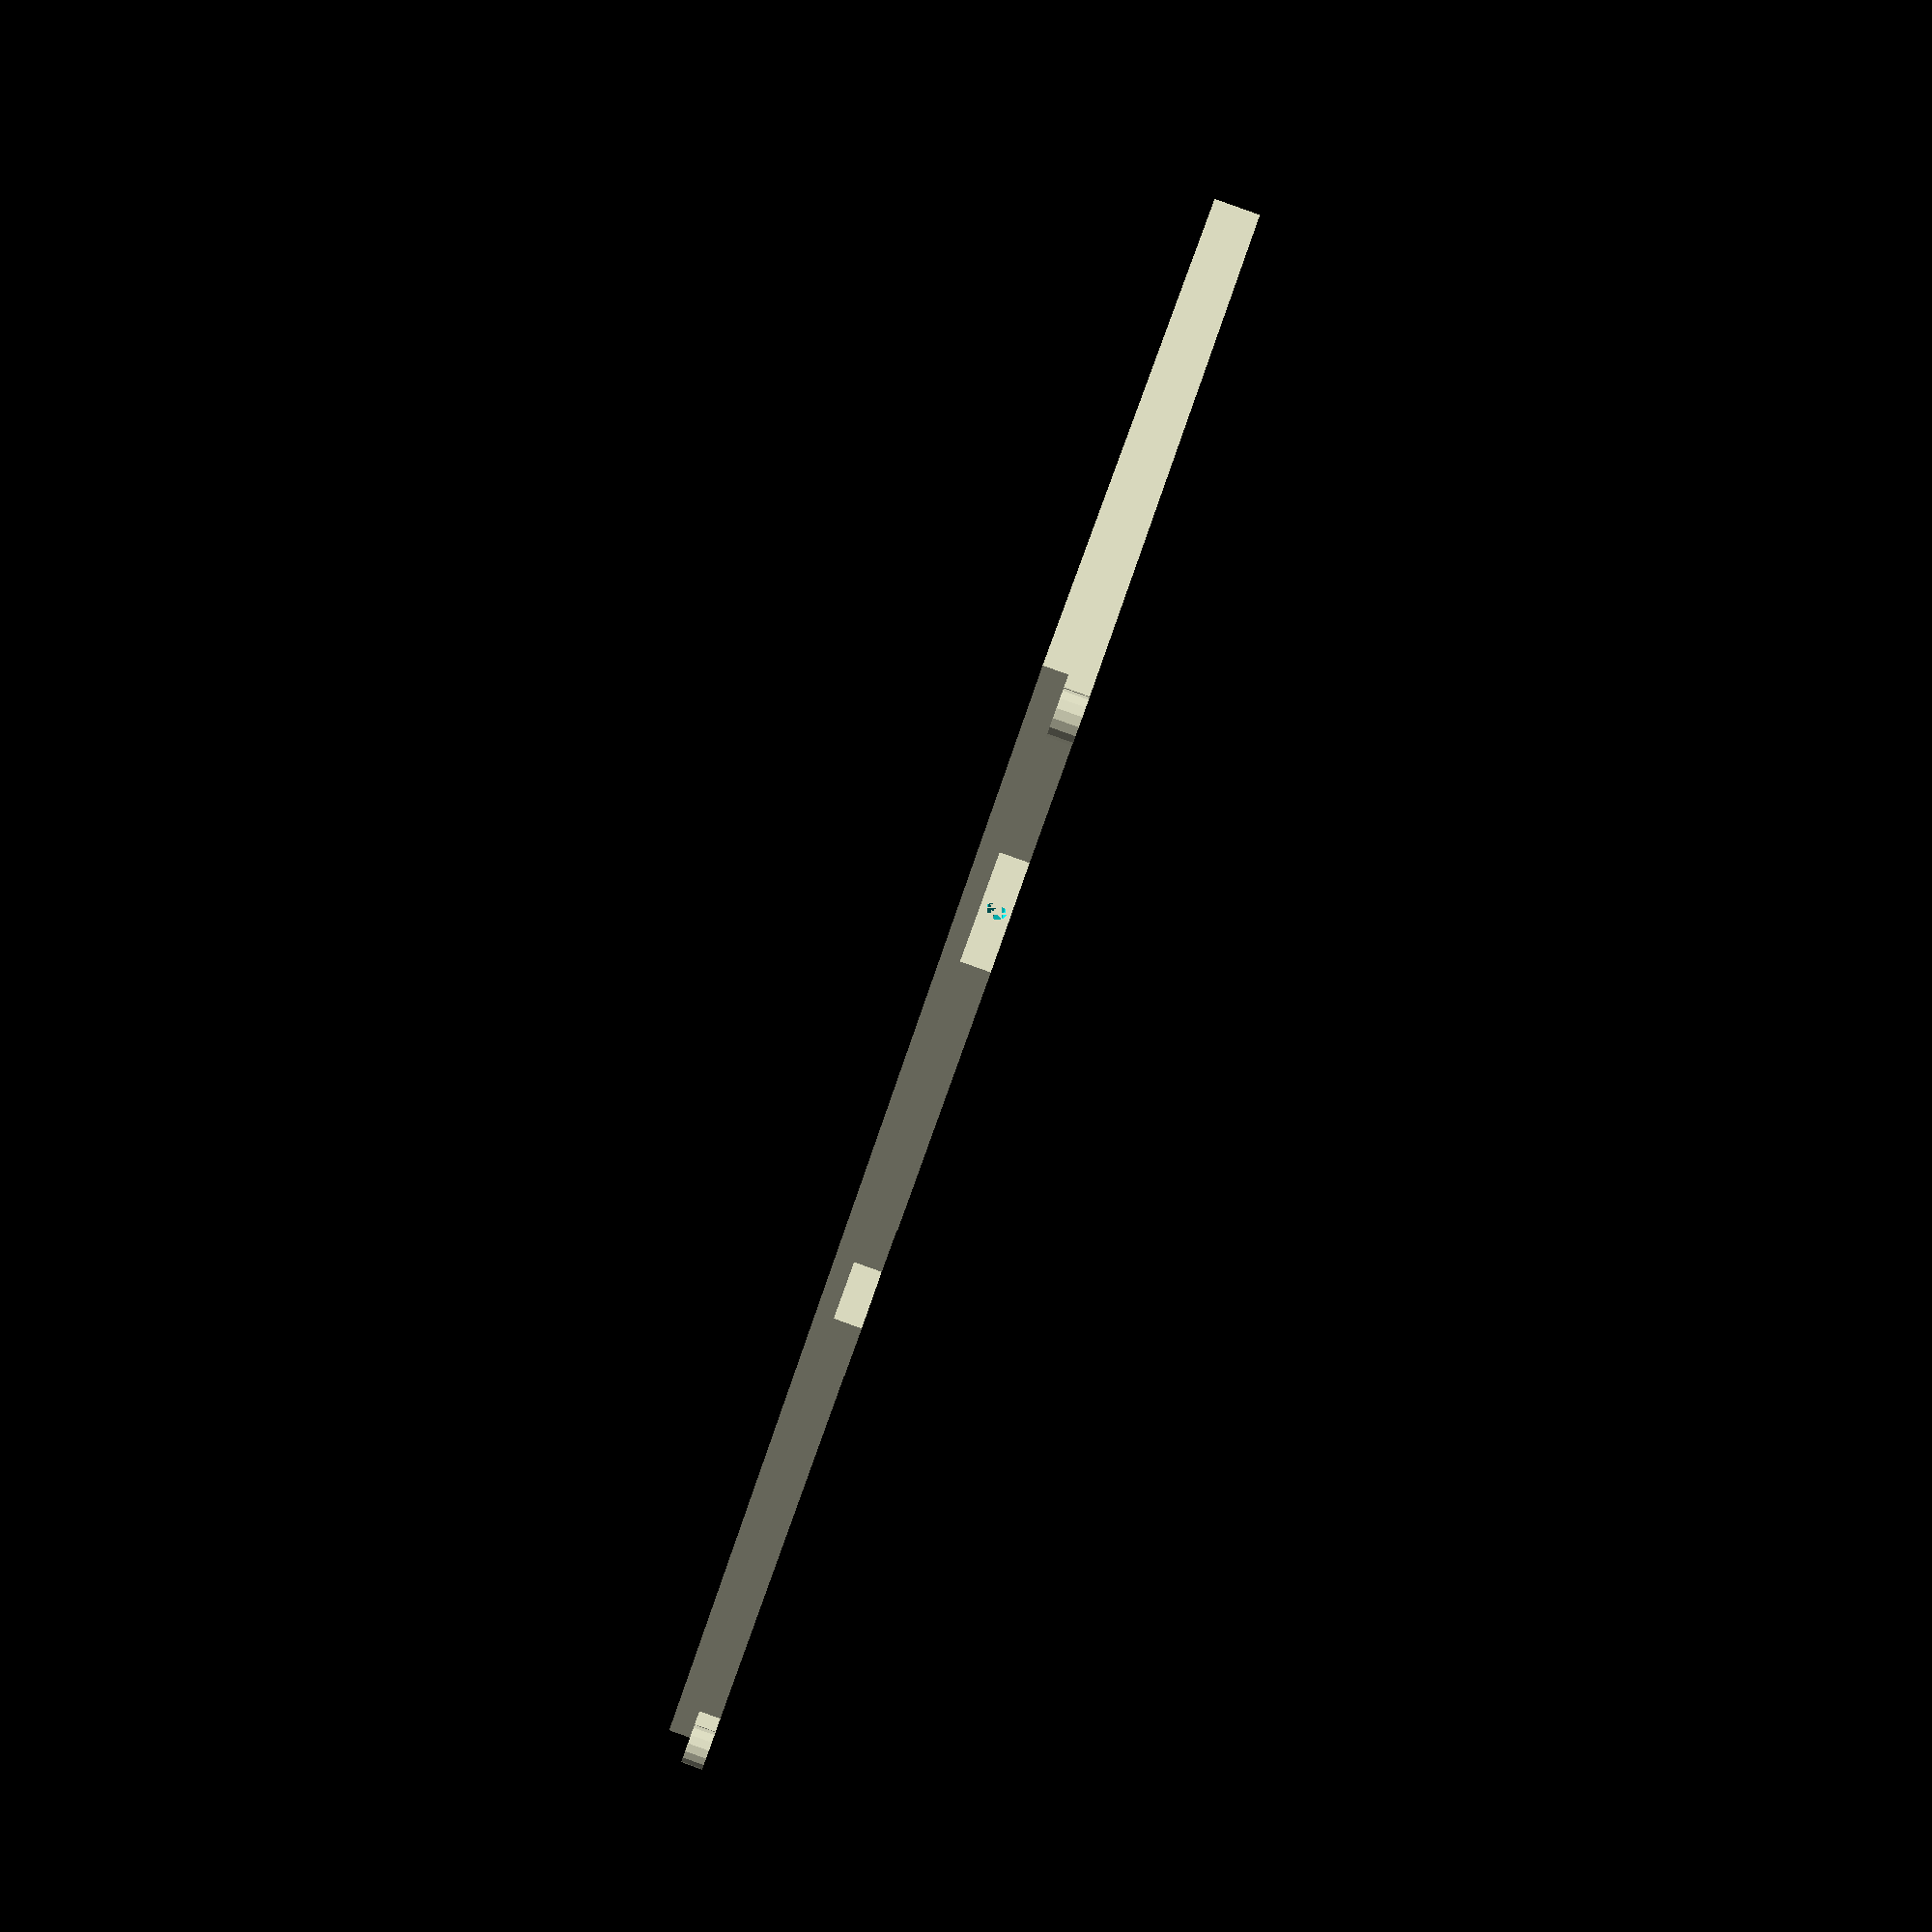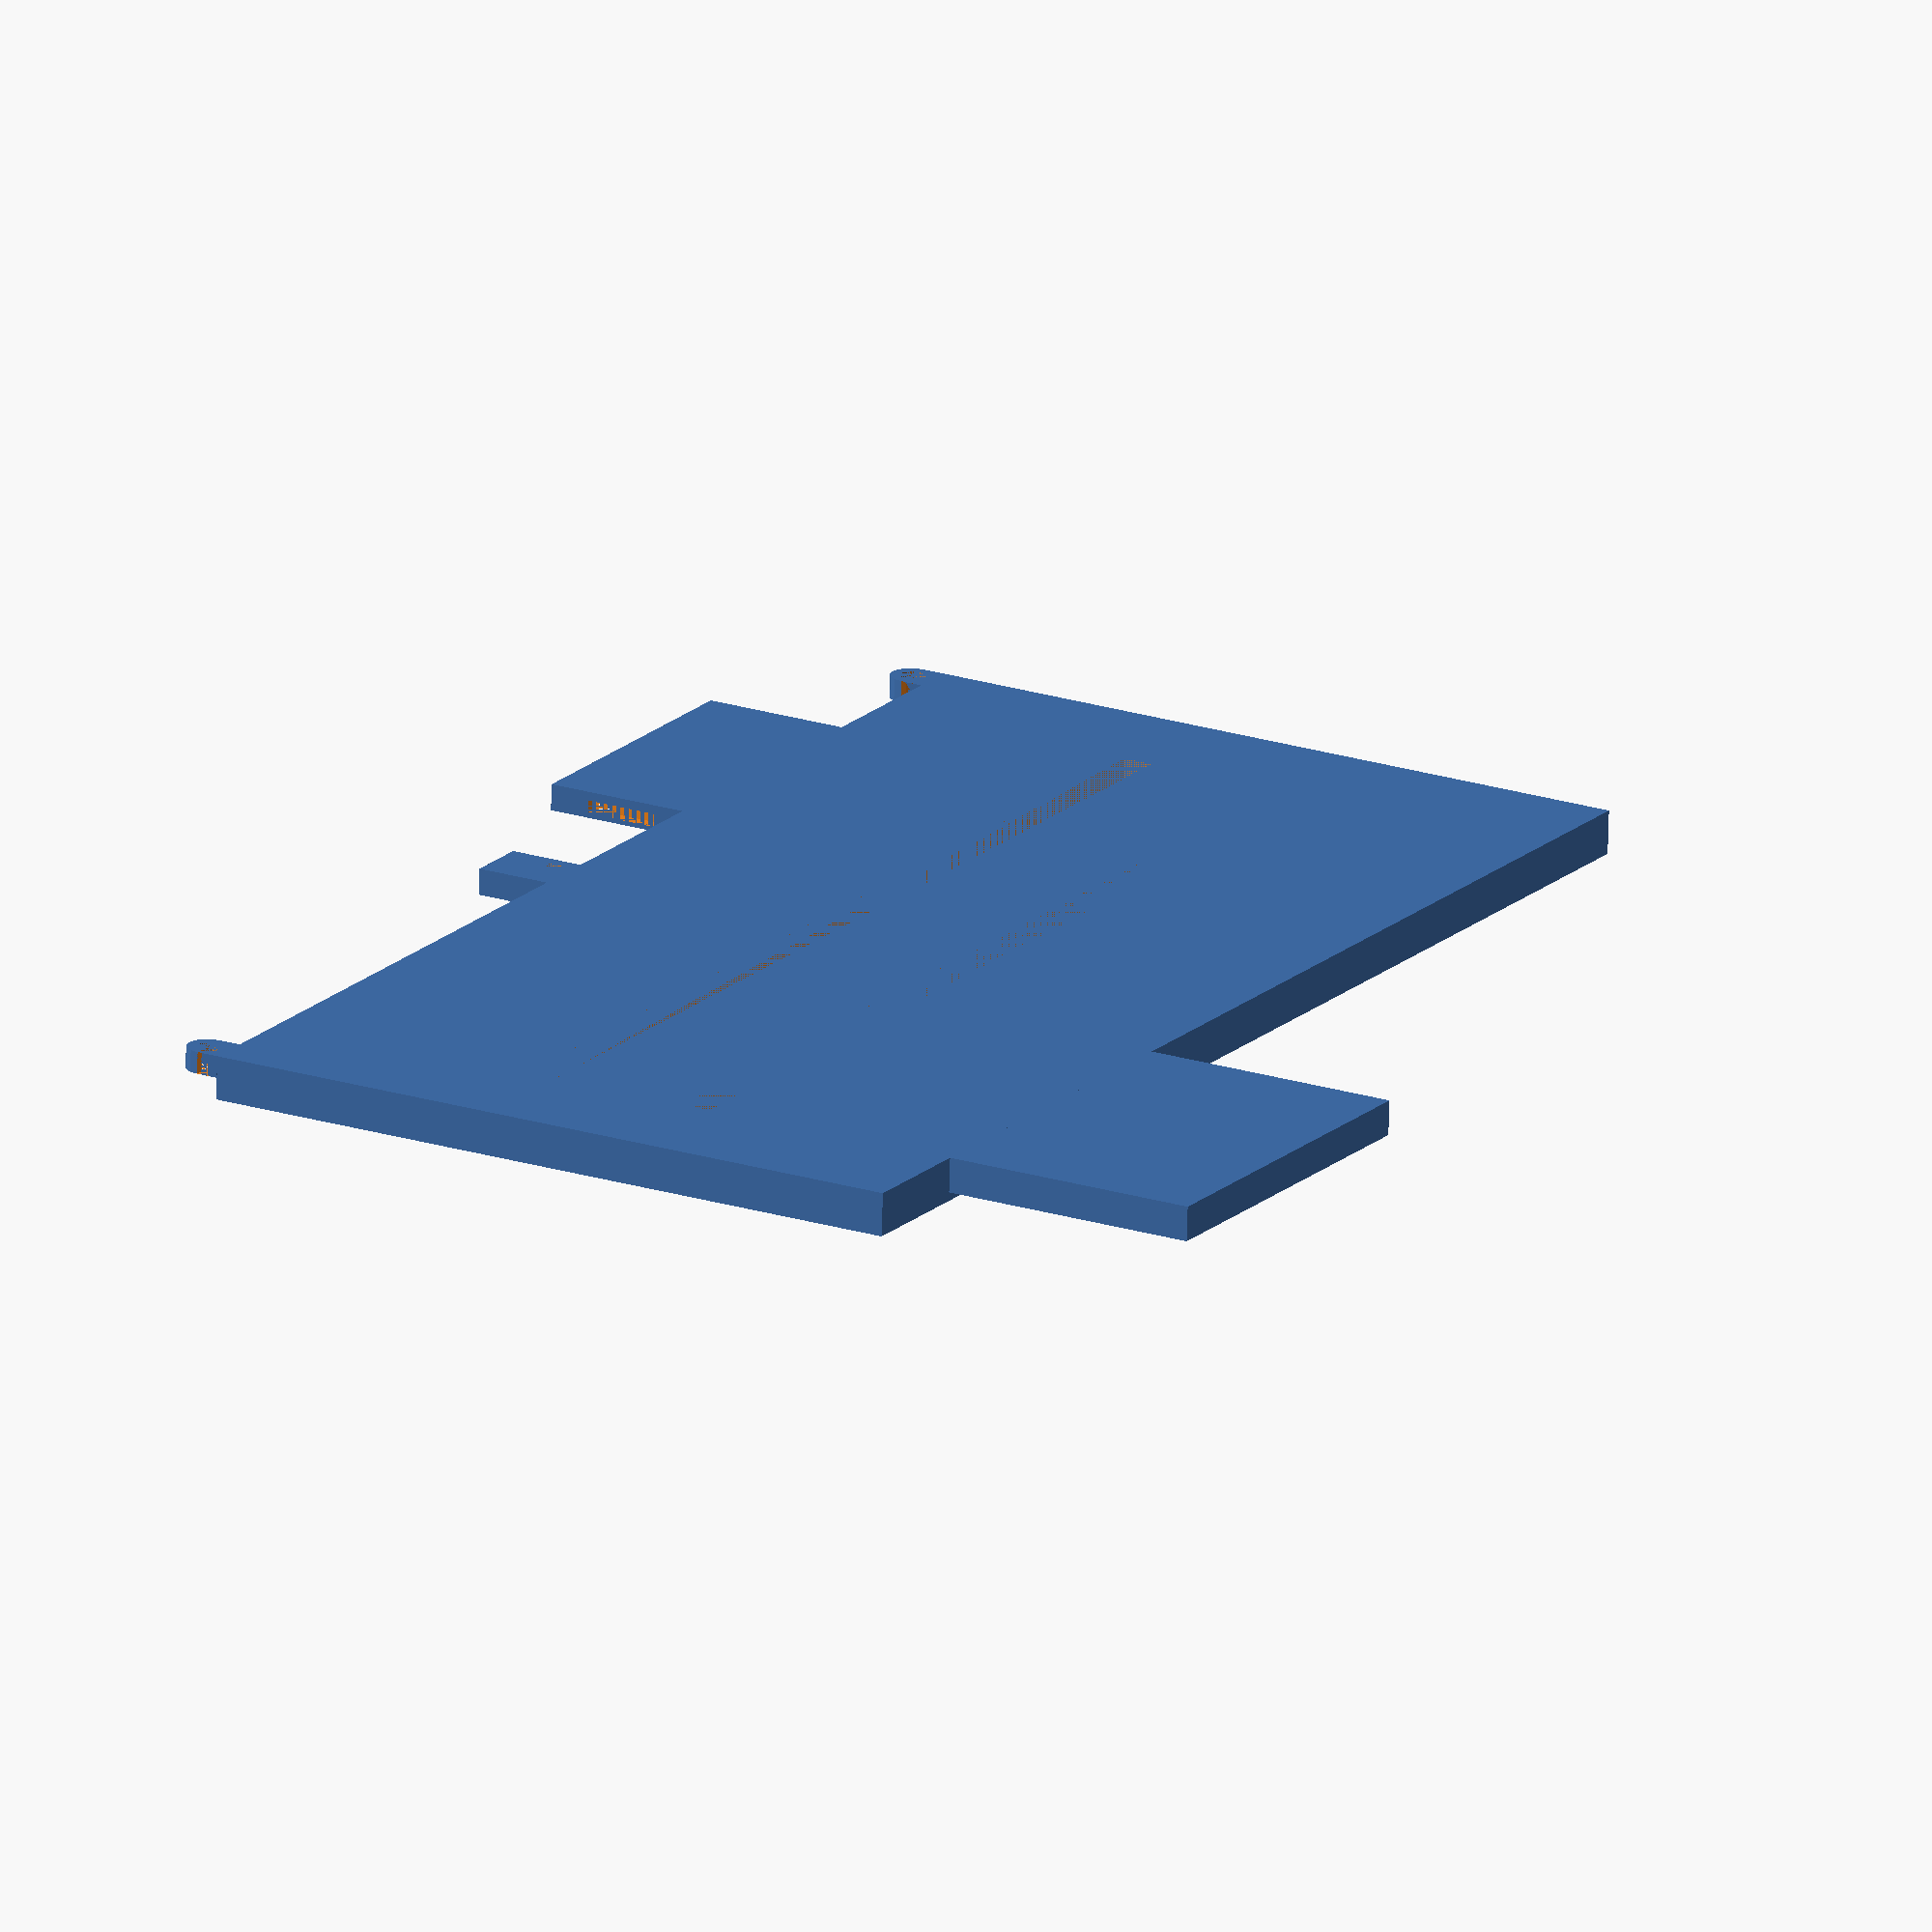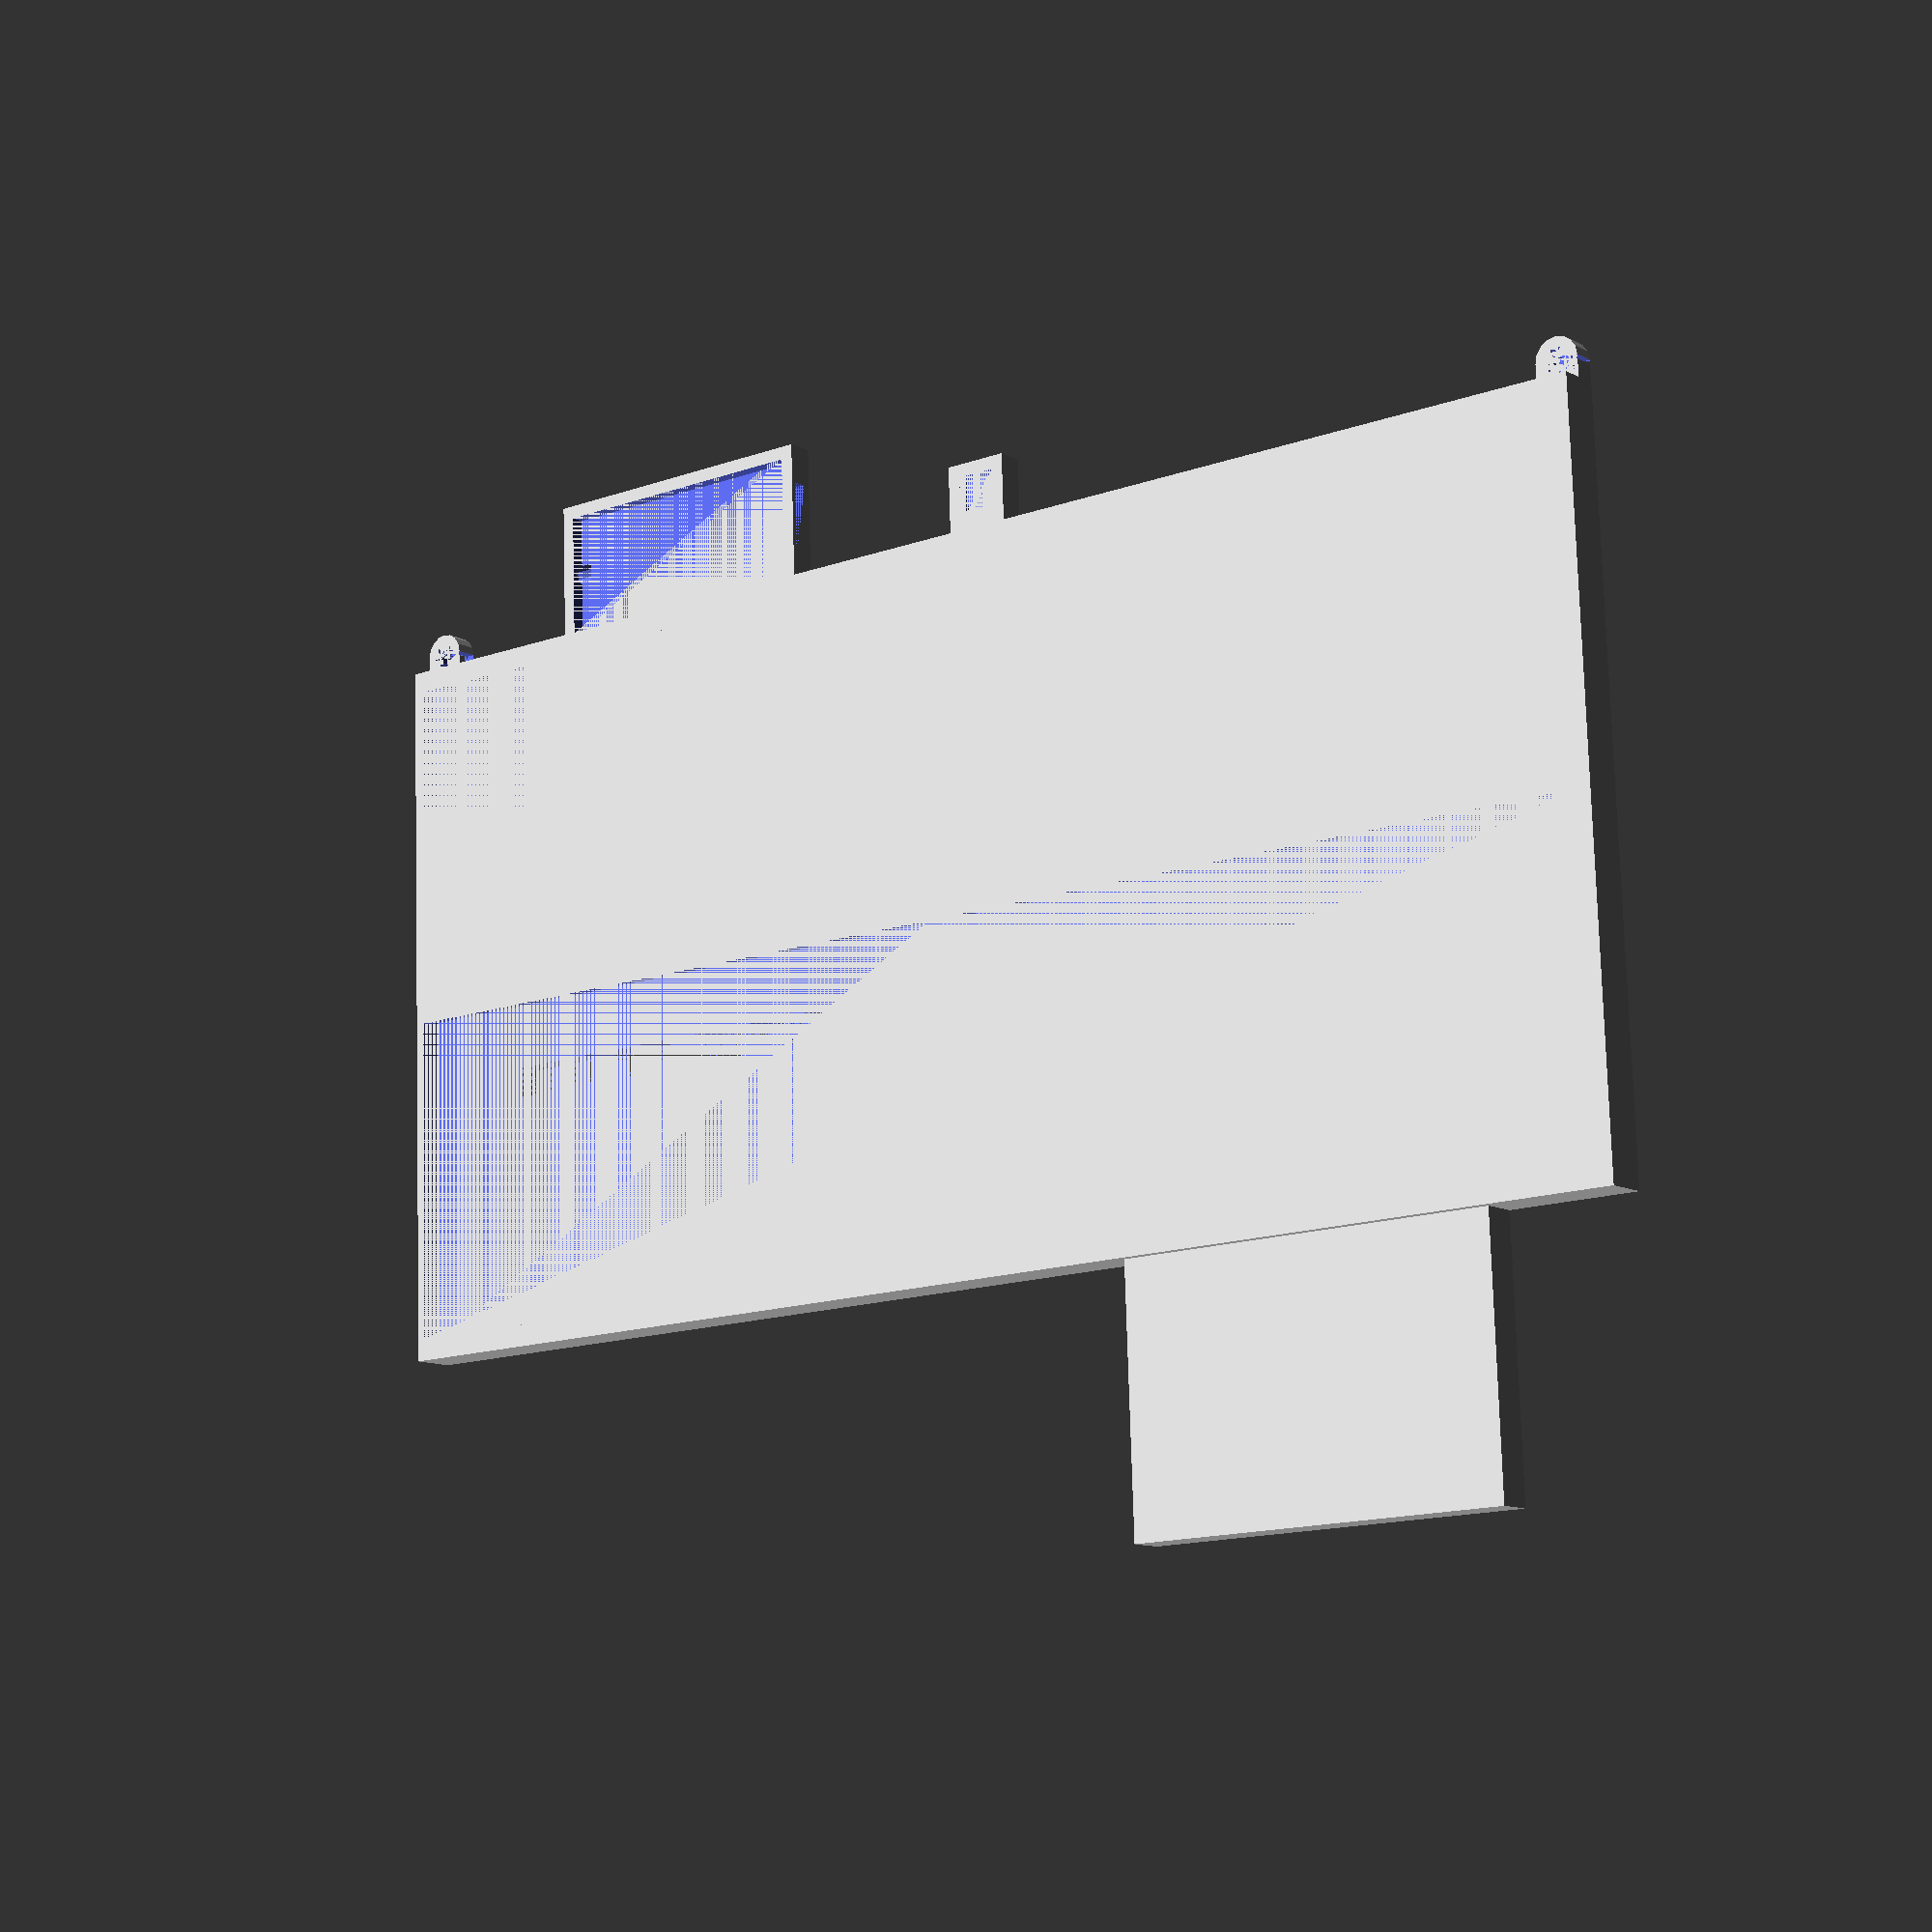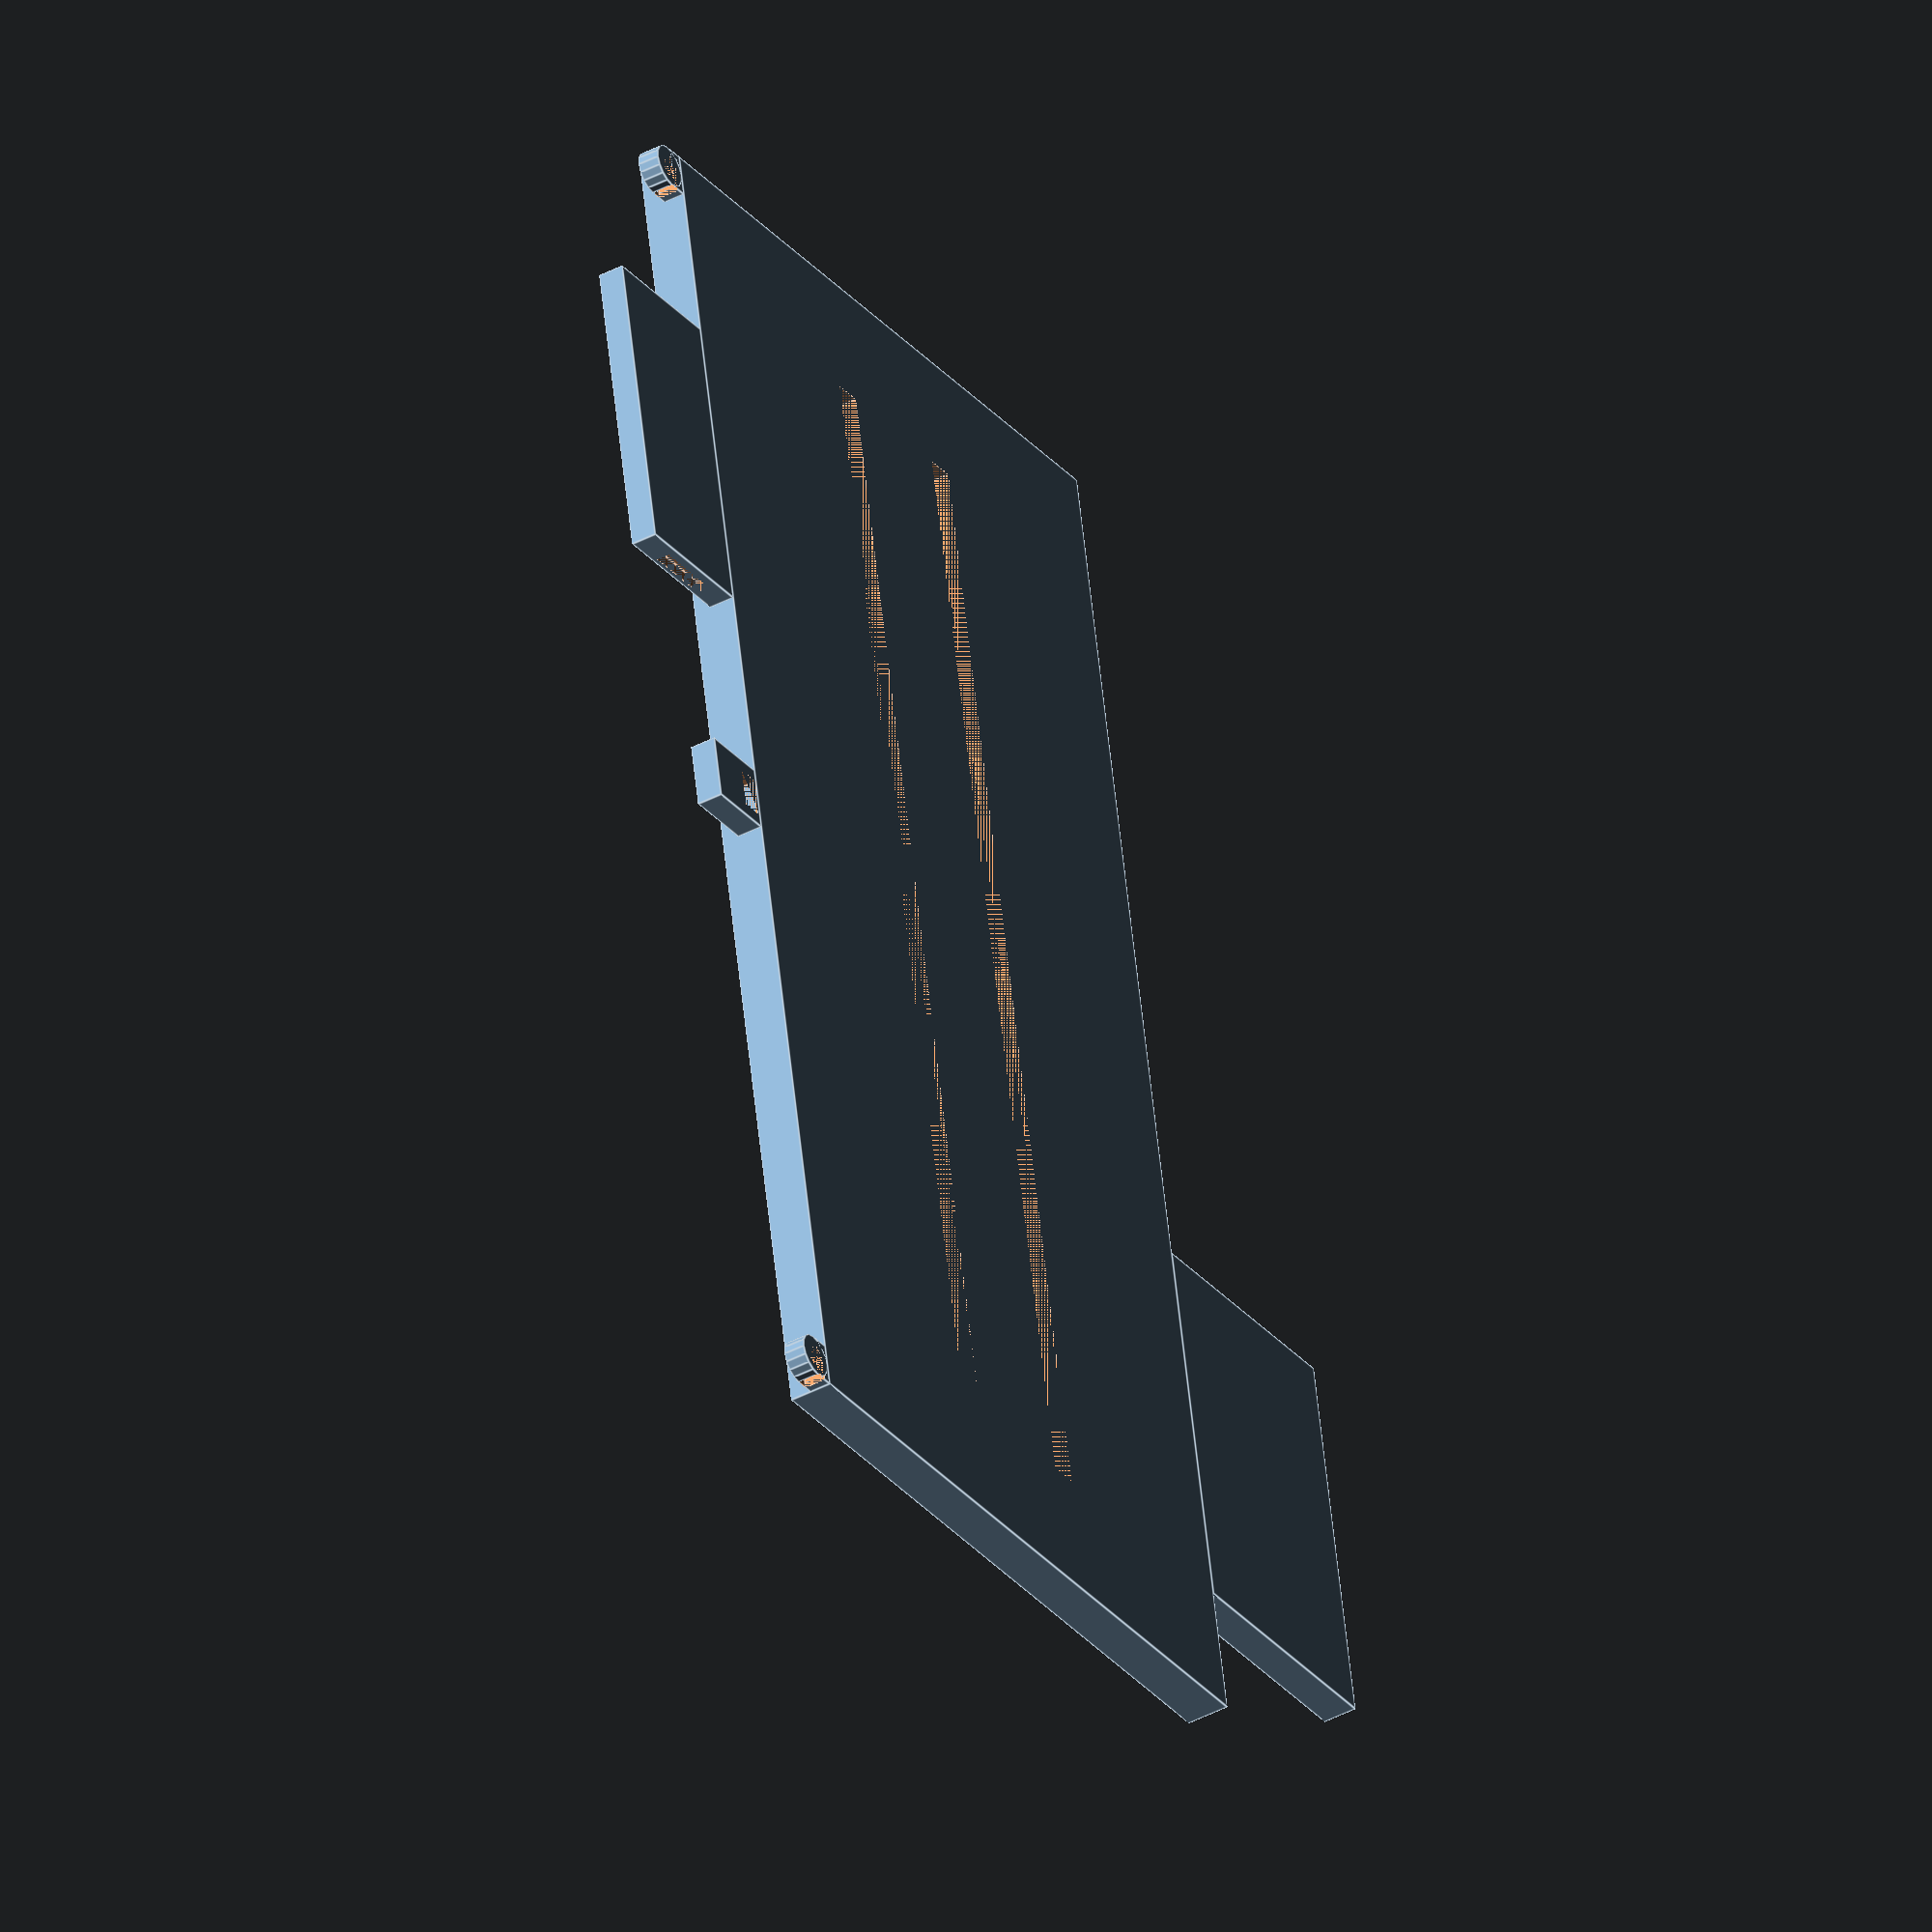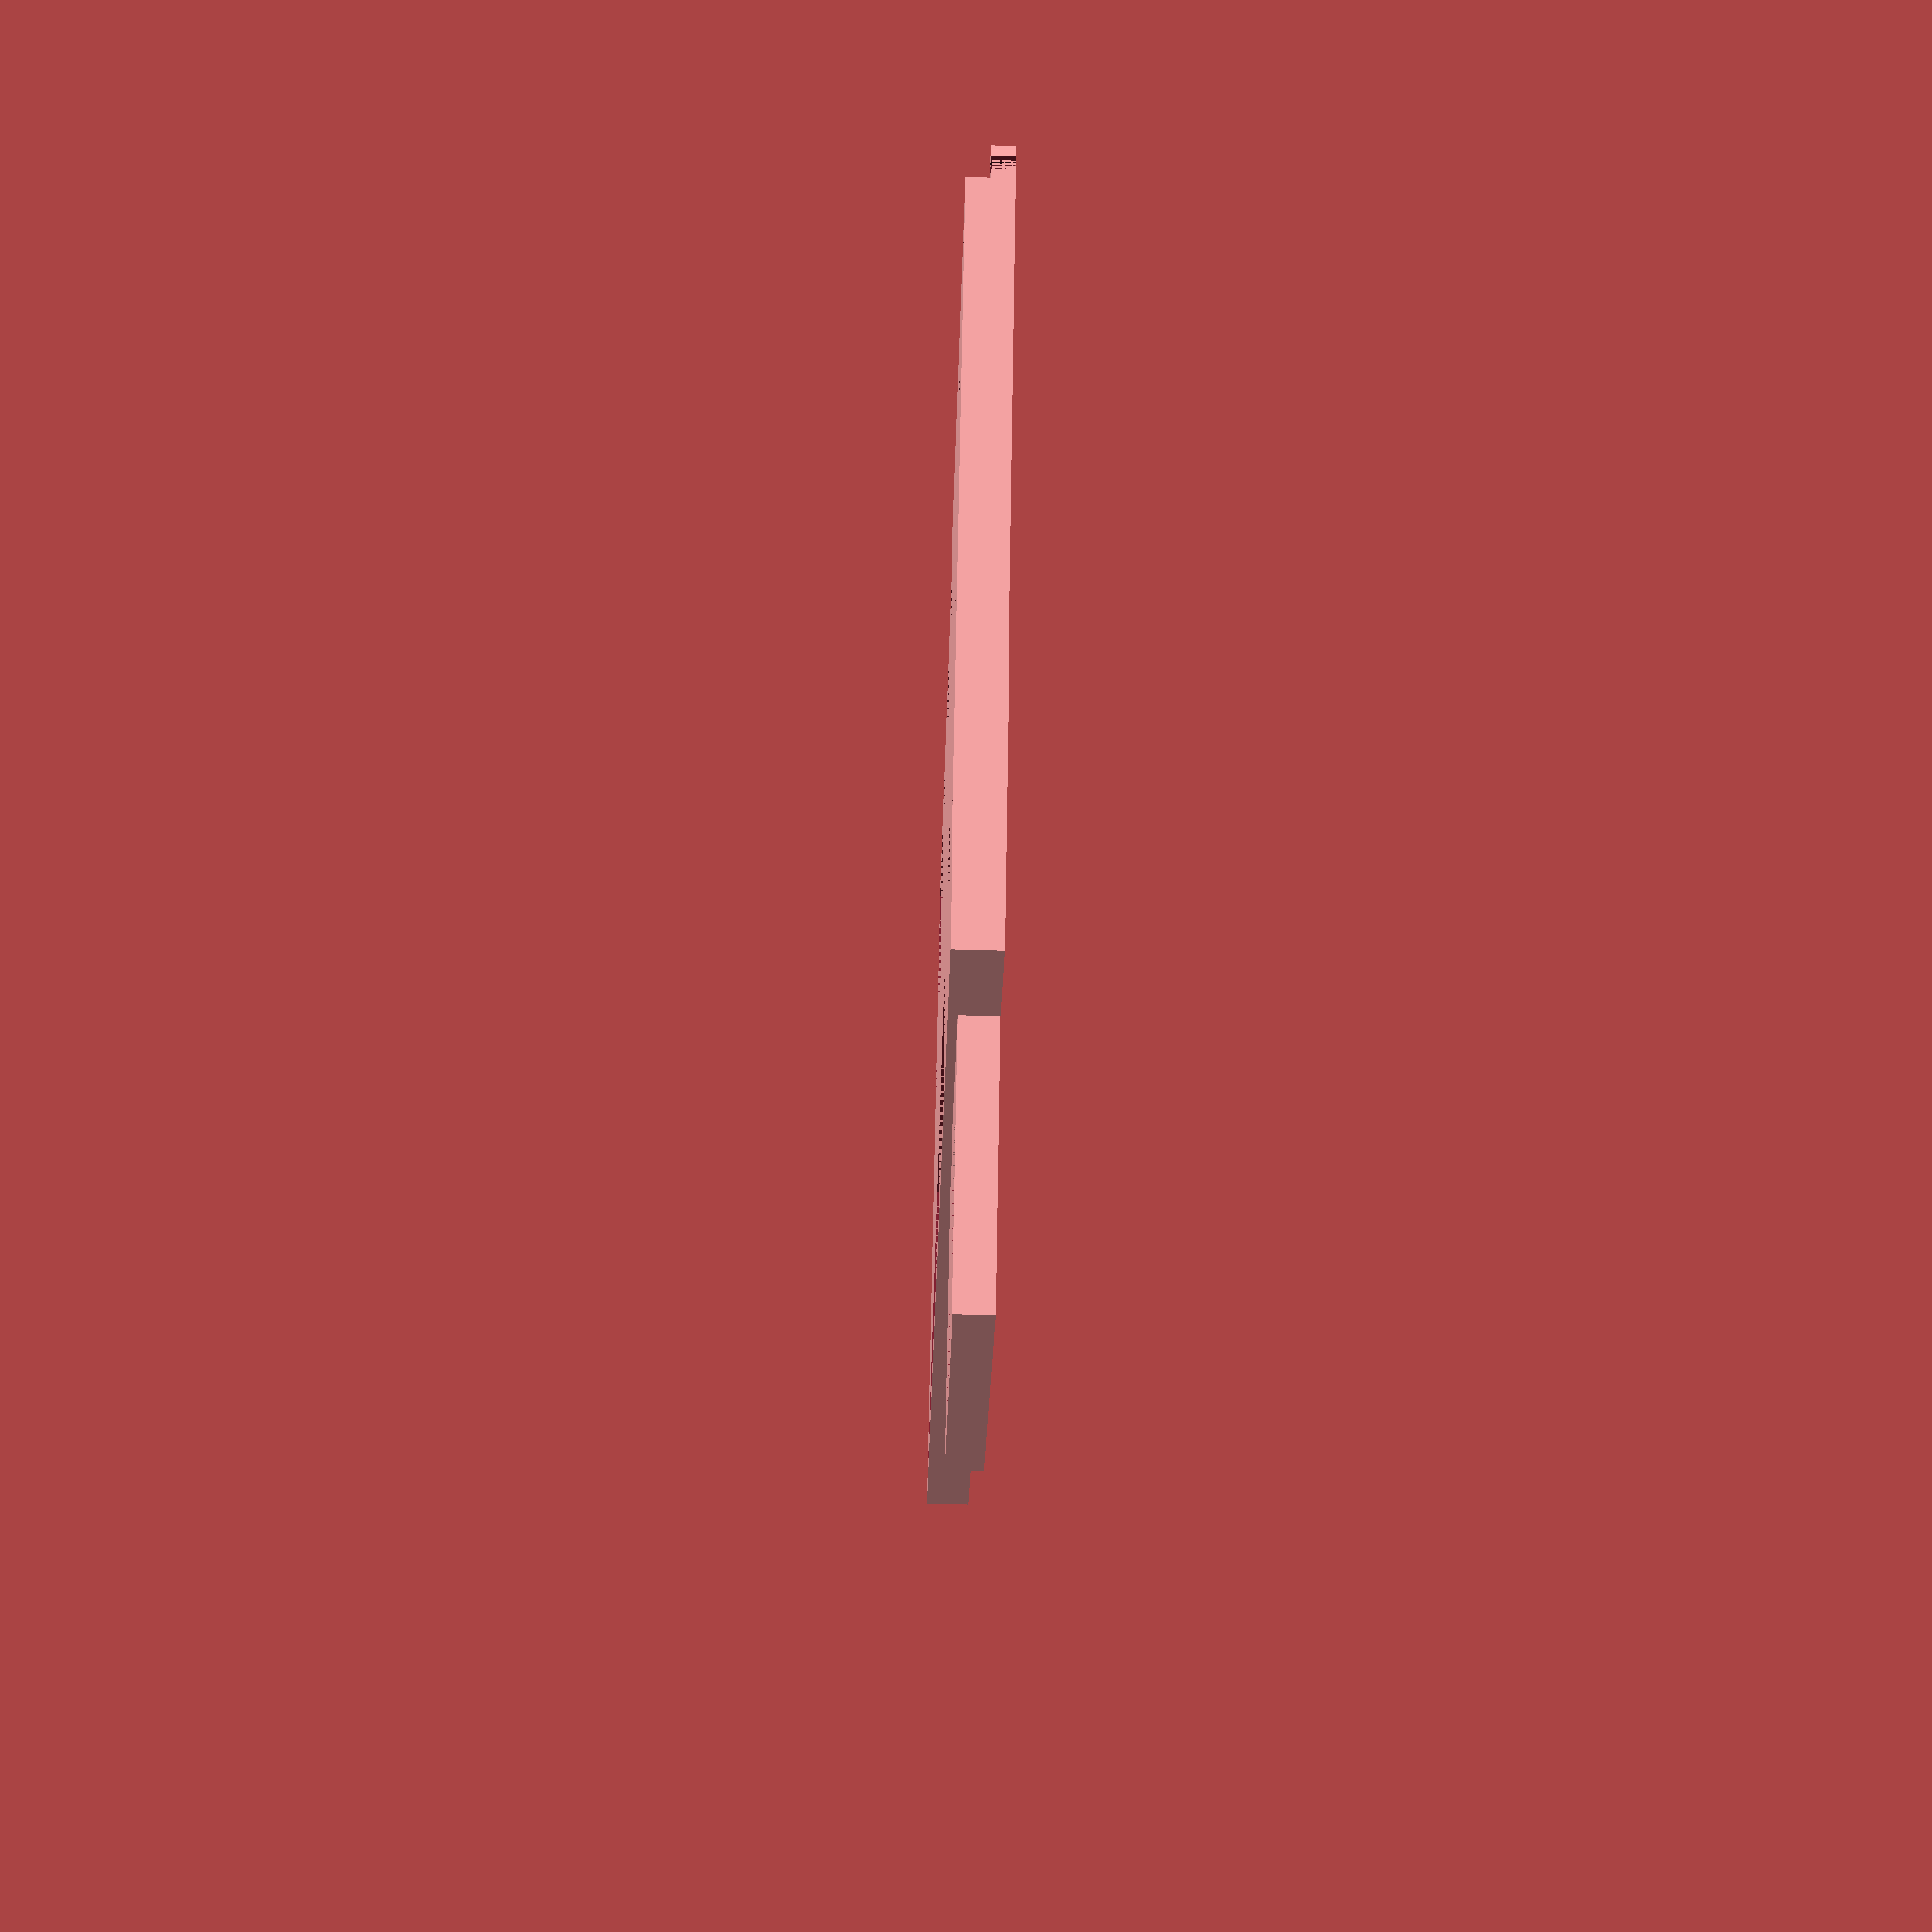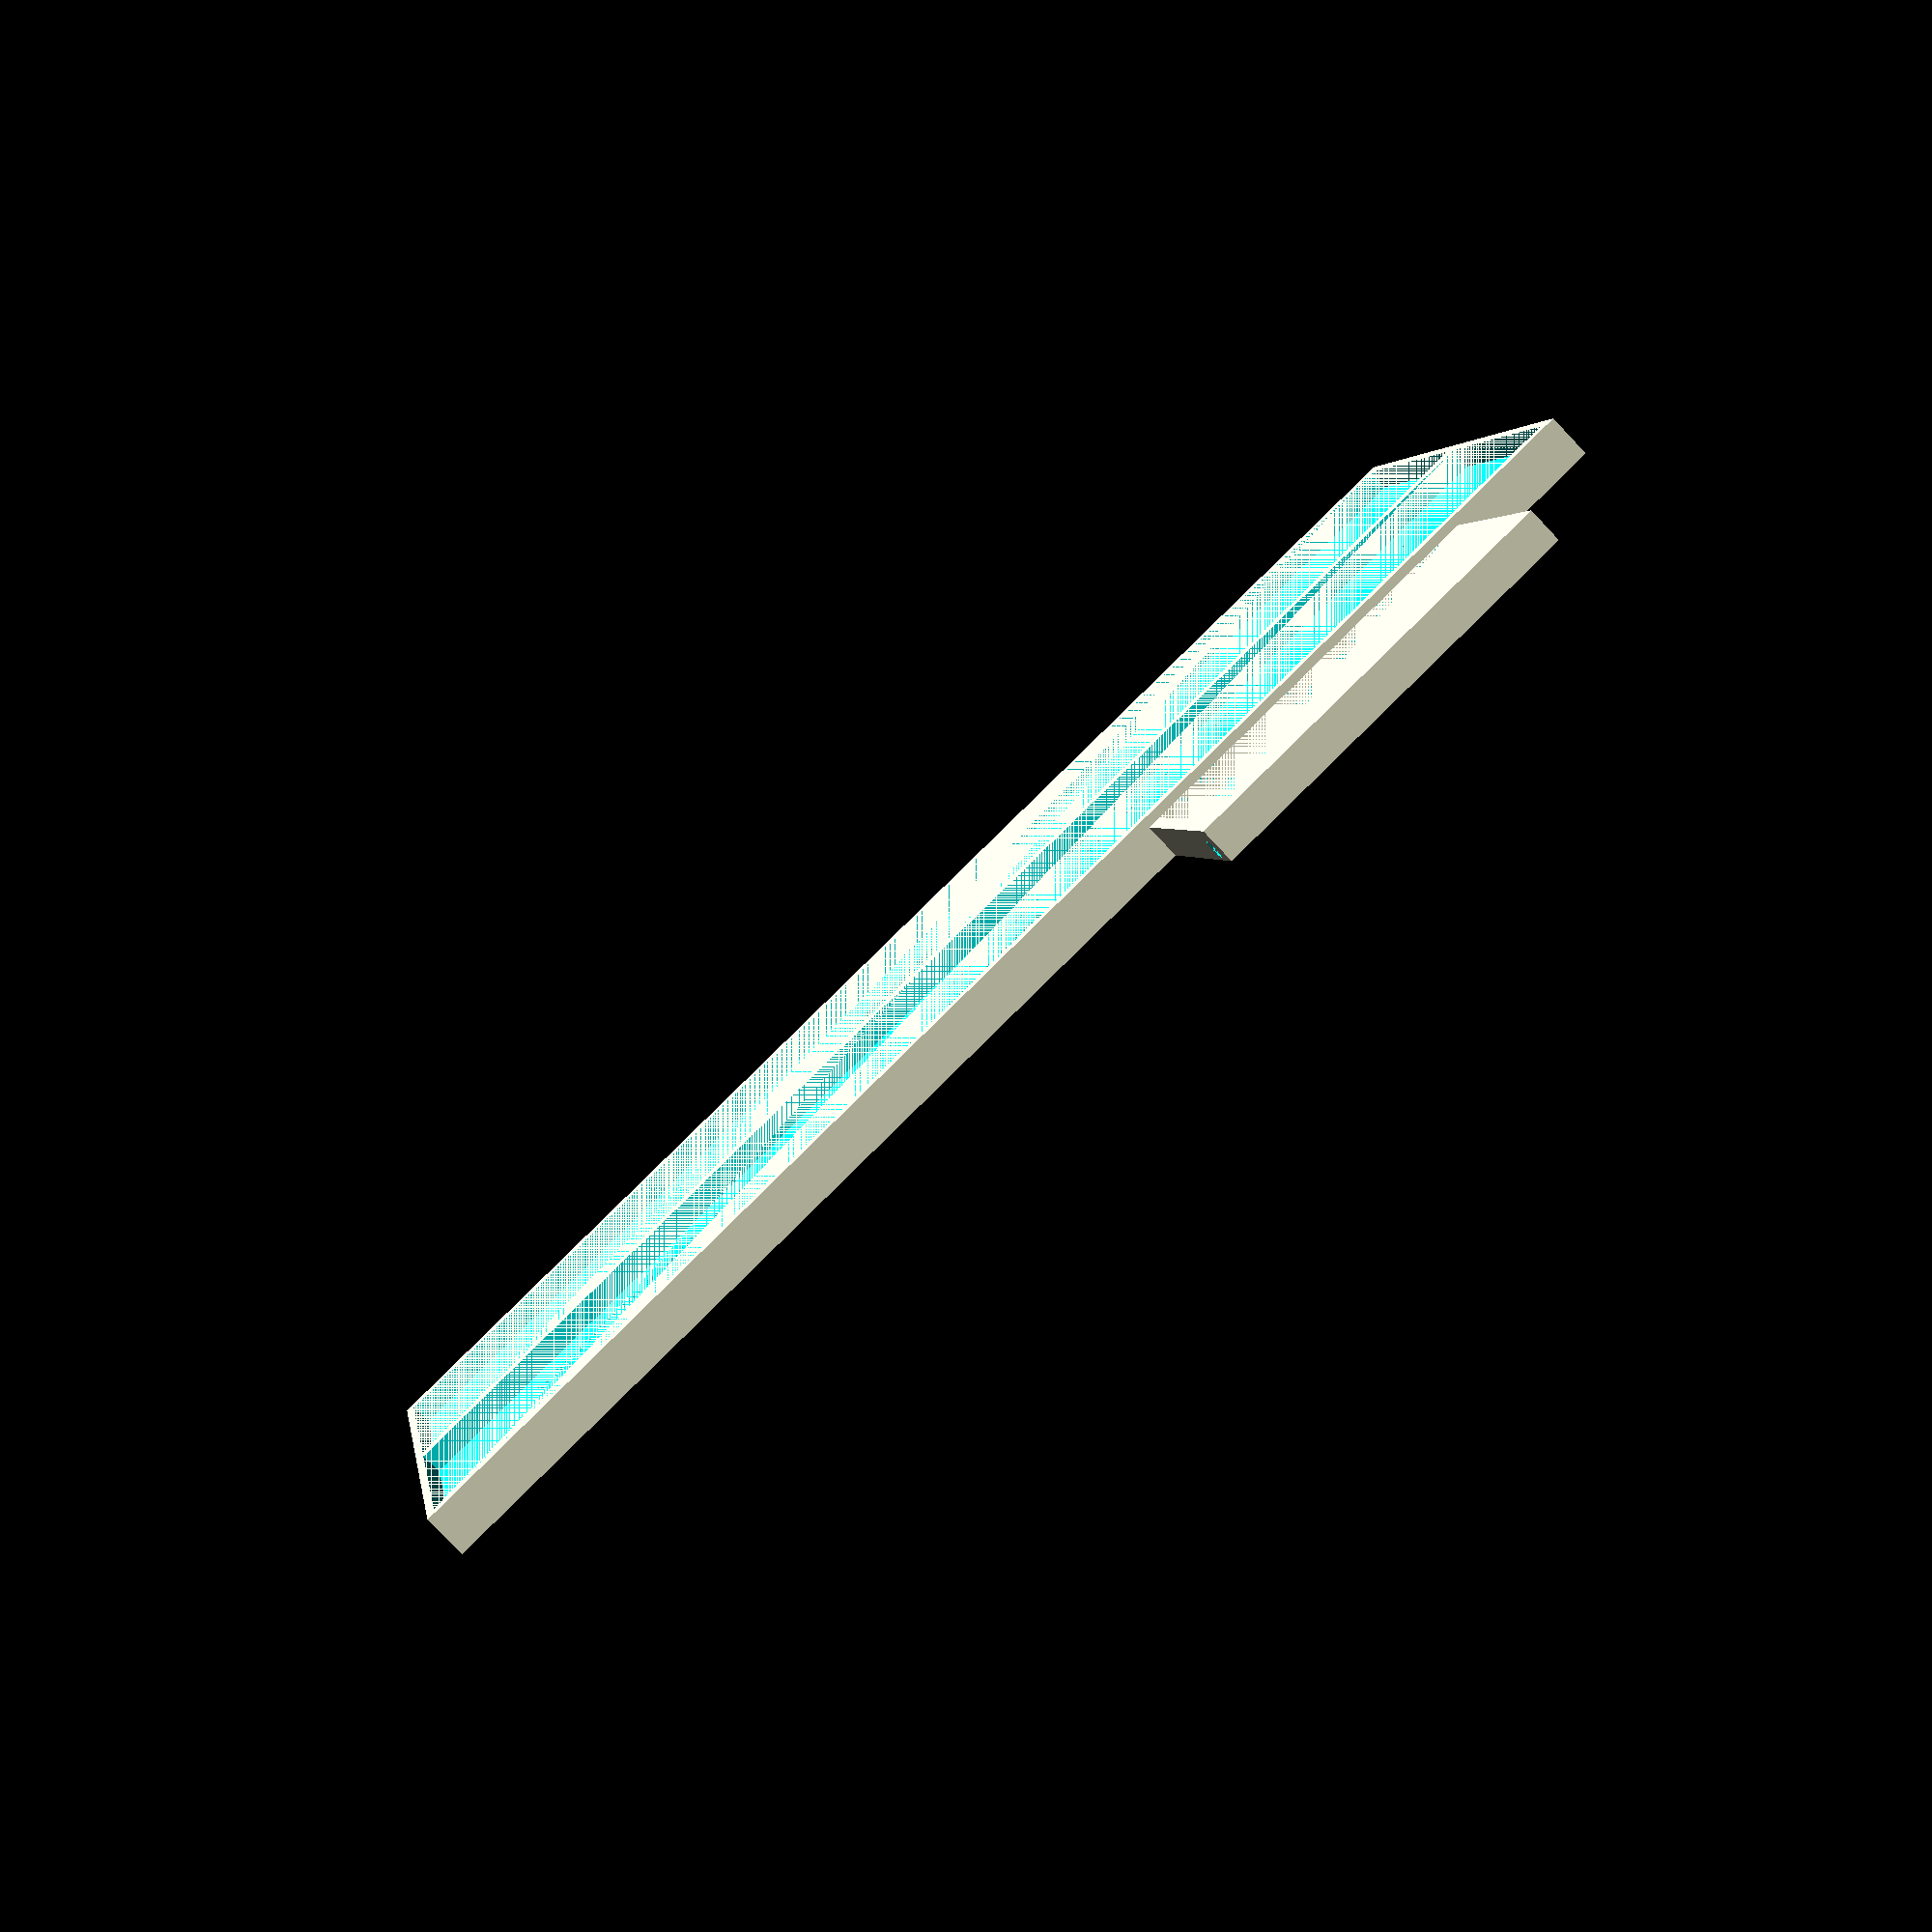
<openscad>
// CSG.scad - Basic example of CSG usage

n = 3;
h = 80;
w = 320;
m = 2;
t1 = 3;
t2 = 2;
t3 = 5;
s = 7;
d = 12;
c = 9;
r = 6;
o = 30;
p = 65;
r2 = 17;
q = 6;
b = 4.5;
x = 57;
y = 84;
z = 30;
g = 20;
e = 6;
l1=40;
l2=10;
p2=12.5; // Offset for wire slots
union() {
    /* This makes the bottom off center holder for a Teensy 3.2 with a lip, a channel for imageprocessor cables and part of a channel for panel to Teensy cables.
    */
    translate([2*h+t2+2*t1, w+2*t2-z-(y+2*t1),0]) {
        difference() {
            cube([x+t1, y+2*t1, n+t1+t2]);
            translate([0, t1, t1]) cube([x, y, n+t2]);
            translate([x-b, 0, t1]) {
                rotate([0, 90, 90]) cylinder(h=2*t1, d=b);
            }
        }
    }
   /* This makes the top off center holder for a Raspberry Pi 0 with a lip and a slot for the ribbon cable and a channel for GPIO & power cables.
    */
    translate([-1*(o+t1),((w+2*t2)/4)-(p+2*t1)/2,0]) {
        difference() {
            cube([o+t1, p+2*t1, n+t1]);
            translate([t1, t1, t1]) cube([o, p, n]);
            translate([t1+q, t1+p, t2]) cube([r2, t1, t1]);
            translate([(o+t1)/2, 0, t1]) {
                rotate([0, 90, 90]) cylinder(h=t1*2, d=b);
            }
        }
    }
    difference() {
        /* This makes 2 hook shaped holders at the edges of the frame top.
        */
    union() {
        translate([-1*(t1+t2/2), 0, 0]) cube([t1+t2/2, 2*t1+2*t2,t3]);
        translate([-1*(t1+t2), t1+t2, 0]) cylinder(d=2*t1+2*t2, t3);
      }
      translate([-1*(t1+t2), t1+t2, 0]) cylinder(d=2*t1, t3);
      translate([-1*(t2+t1), t1+t2, 0]) cube([t1,t1+t2,t3]);
    }
    difference() {
    union() {
        translate([-1*(t1+t2/2), w-2*t1, 0]) cube([t1+t2/2, 2*t1+2*t2,t3]);
        translate([-1*(t1+t2), w-t1+t2, 0]) cylinder(d=2*t1+2*t2, t3);
      }
      translate([-1*(t1+t2), w-t1+t2, 0]) cylinder(d=2*t1, t3);
      translate([-1*(t2+t1), w-t1+t2, 0]) cube([t1,t1+t2,t3]);
    }
    /* This makes the centered holder for a camera with a lip and a slot for the ribbon cable at the bottom.
    */
    translate([-1*(d+t2+t1),(w+2*t2)/2,0]) {
        difference() {
            cube([d+t2+t1, c+2*t1, n+t1]);
            translate([d+t1+t2-e, t1, 0]) cube([e, c, t1]);
            translate([t1, t1, t1]) cube([d+t1, c, n]);
        }
    }
    /* This makes the frame that holds 2 panels with slight lips on the topmost and bottommost horizontal edges and slots for cables out the back.
    There are 2 channels to be used for braces after the model has been cut into 2 sections for printing.
    */
    difference() {
        cube([2*h+t2+2*t1, w+2*t2, n+t3+t2]);
    
        translate([t1, t2, t3]) cube([h, w, n]);
        
        translate([t1+m, t2, t3]) cube([h-t2-m, w, n+t2]);
        translate([h-t2-s/2-p2, t2+z-t1, 0]) cube([s, w-2*(z-t1), t3]);
        translate([t1+h+t2+s/2+p2,  t2+z-t1, 0]) cube([s, w-2*(z-t1), t3]);
 
        translate([t1+h+t2, t2, t3]) cube([h, w, n]);
        
        translate([t1+h+t2+m, t2, t3]) cube([h-2*m, w, n+t2]);
        // These are the channels for braces
        translate([t1+((h-g)/2)-(l2/2), (w/2)-(l1/2),t2]) cube([l2, l1, t3-t2]);
       translate([t1+h+t2+s/2+g+l2, (w/2)-(l1/2),t2]) cube([l2, l1, t3-t2]);
        /* This adds part of the channel for the panels to Teensy cables.
        */
        translate([2*h+2*t1+t2, w+2*t2-z-(y+2*t1),0]) {
            translate([-2*t1, y+t1-b/2, t3]) {
                rotate([90, 0, 90]) cylinder(h=2*t1, d=b);
            }
        }
    }
}
</openscad>
<views>
elev=90.3 azim=311.9 roll=70.3 proj=p view=solid
elev=251.7 azim=330.5 roll=1.7 proj=o view=wireframe
elev=191.2 azim=267.9 roll=142.2 proj=p view=solid
elev=42.7 azim=191.1 roll=122.0 proj=o view=edges
elev=244.2 azim=309.7 roll=91.5 proj=p view=wireframe
elev=260.0 azim=259.0 roll=136.6 proj=p view=solid
</views>
